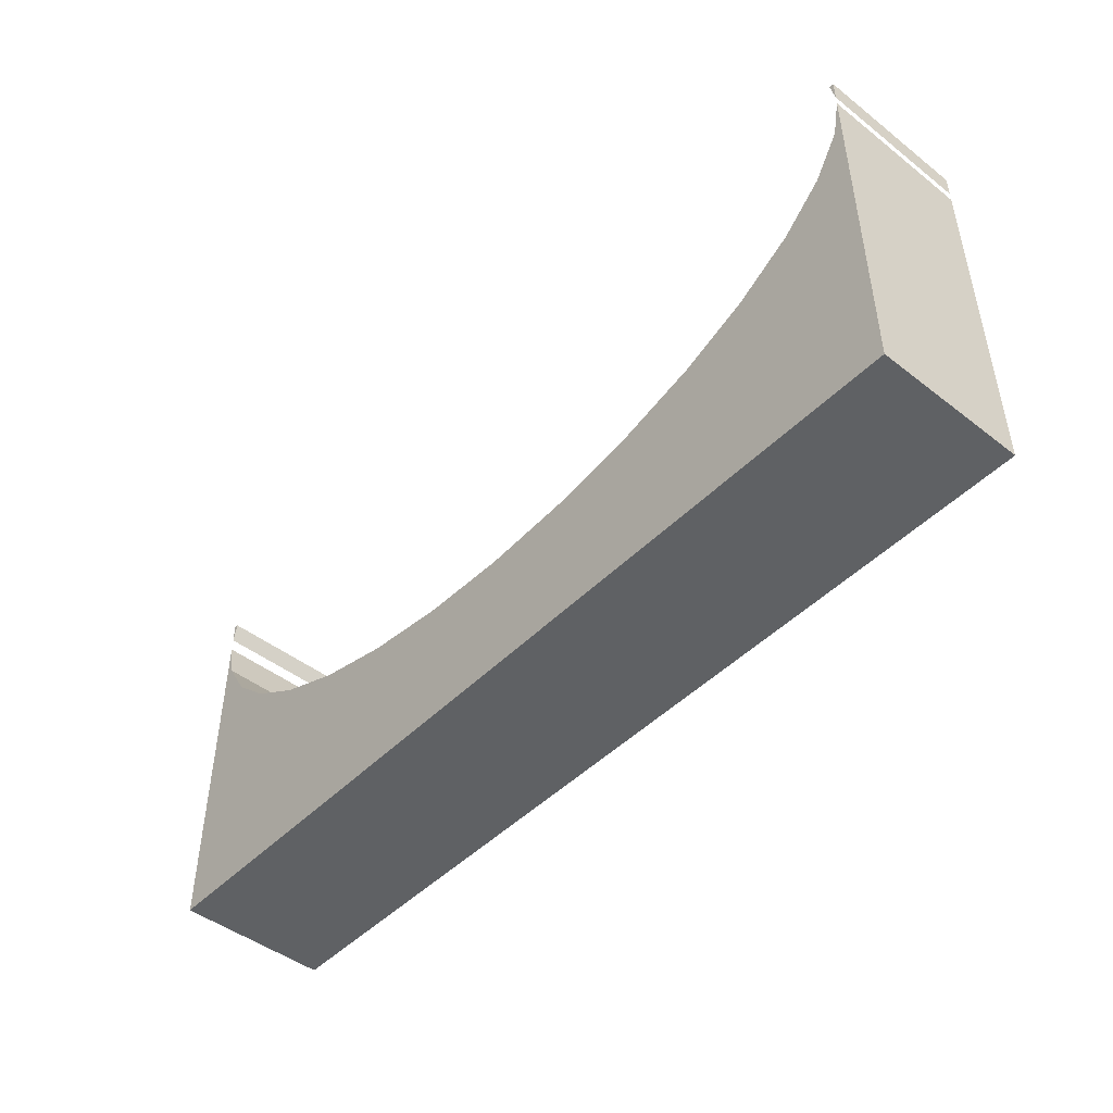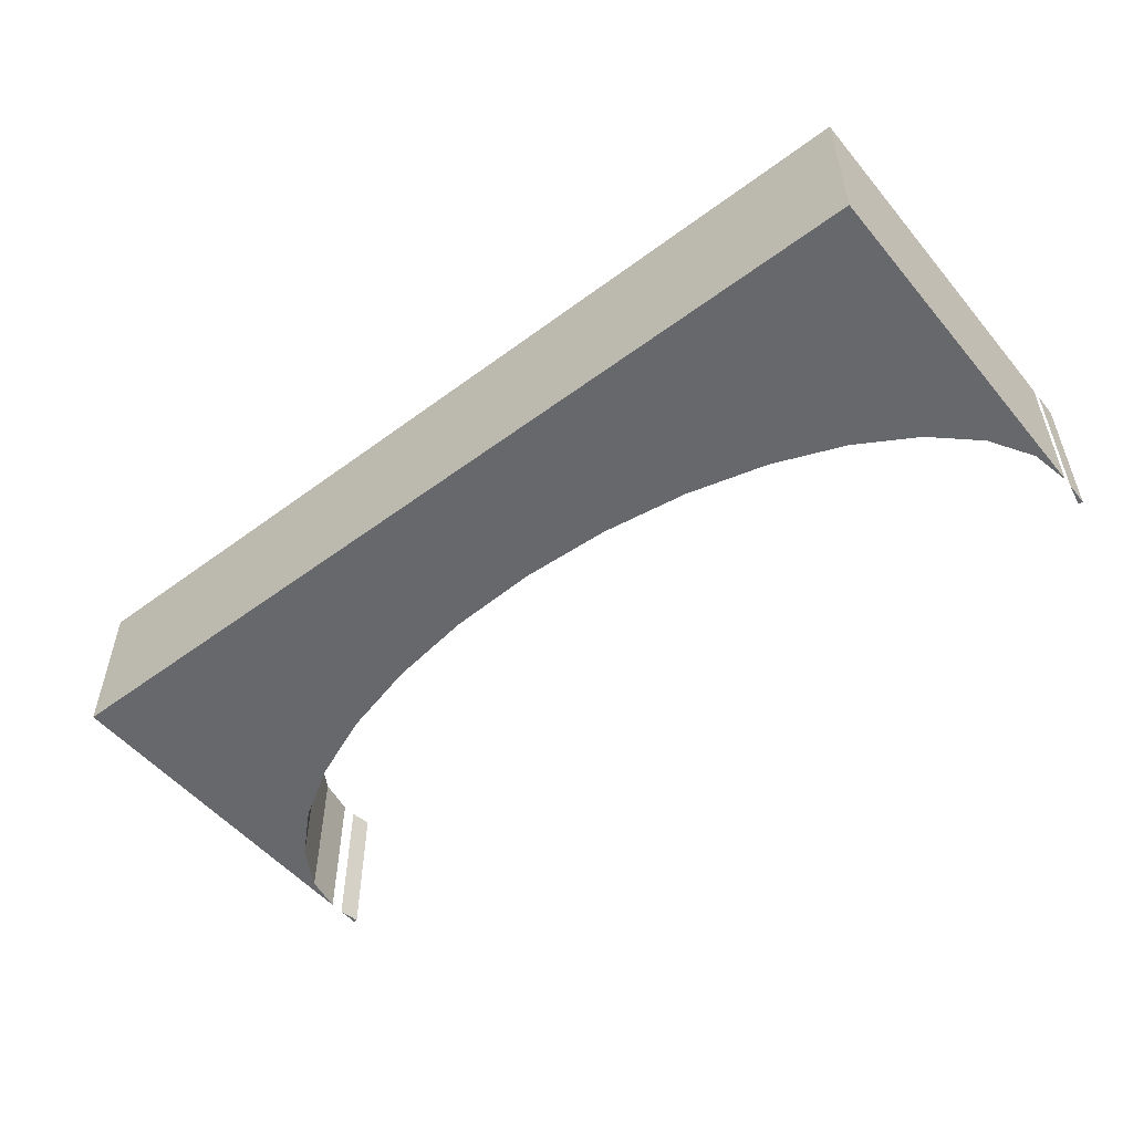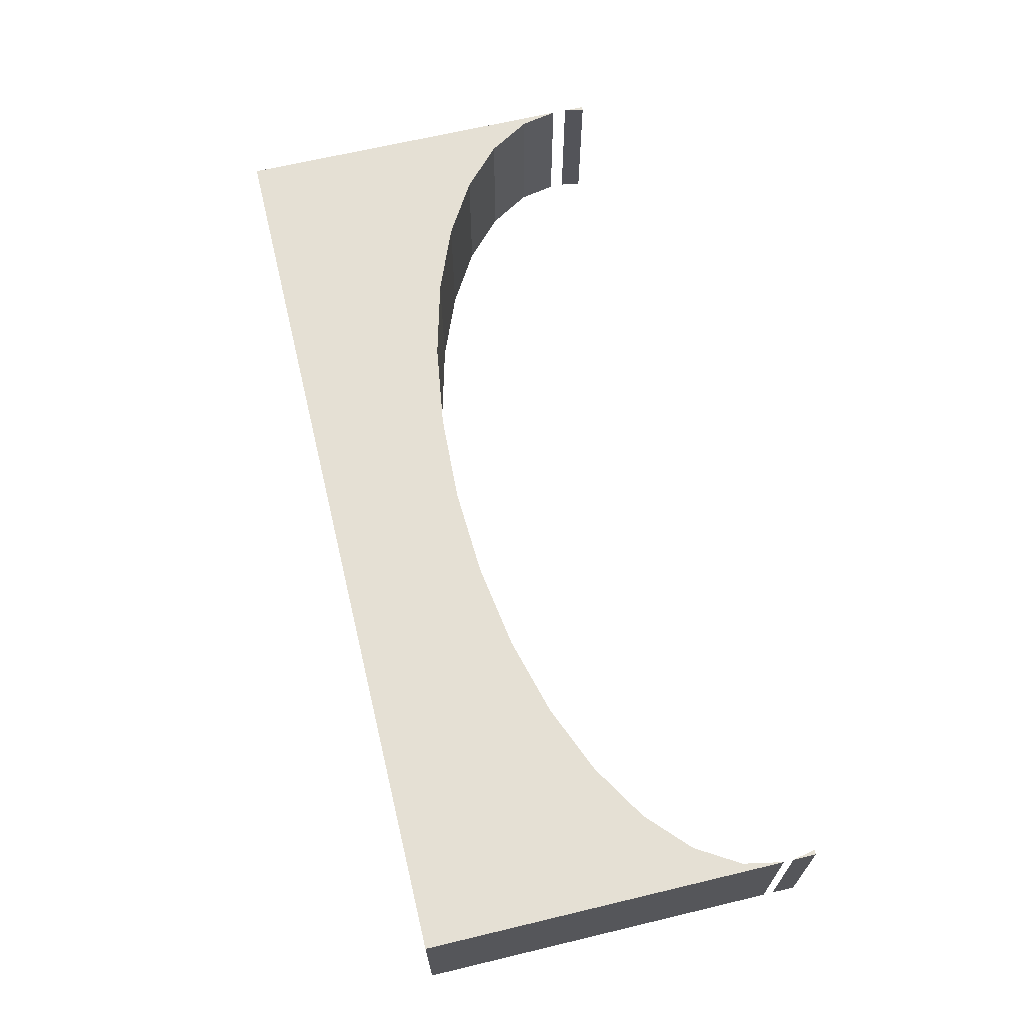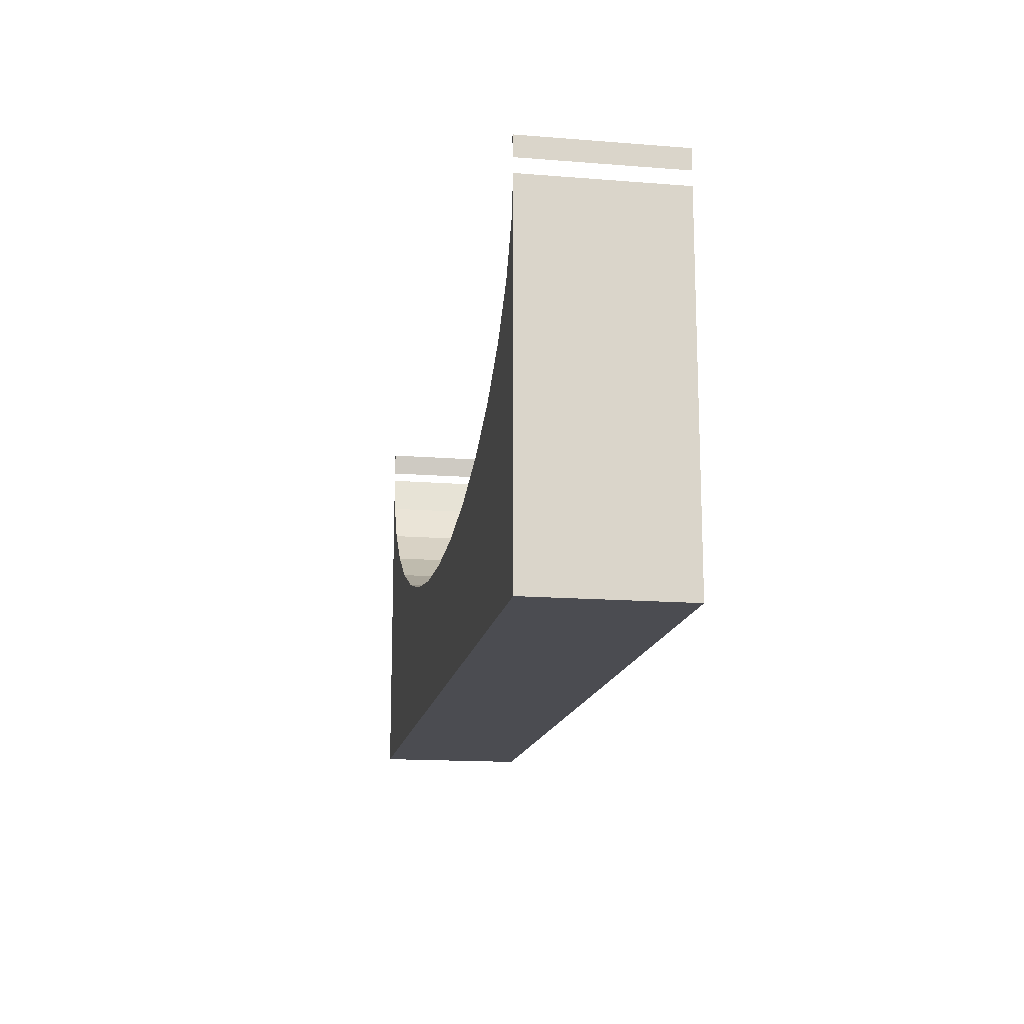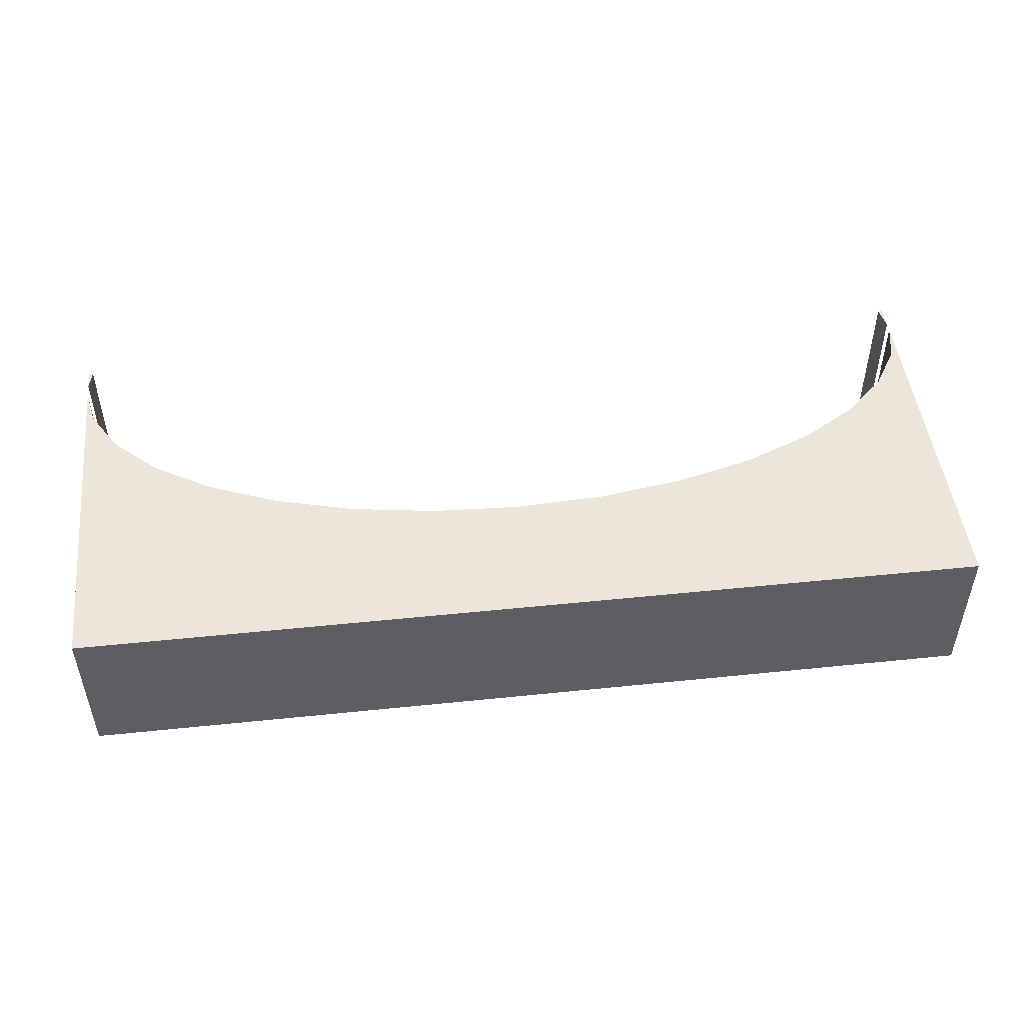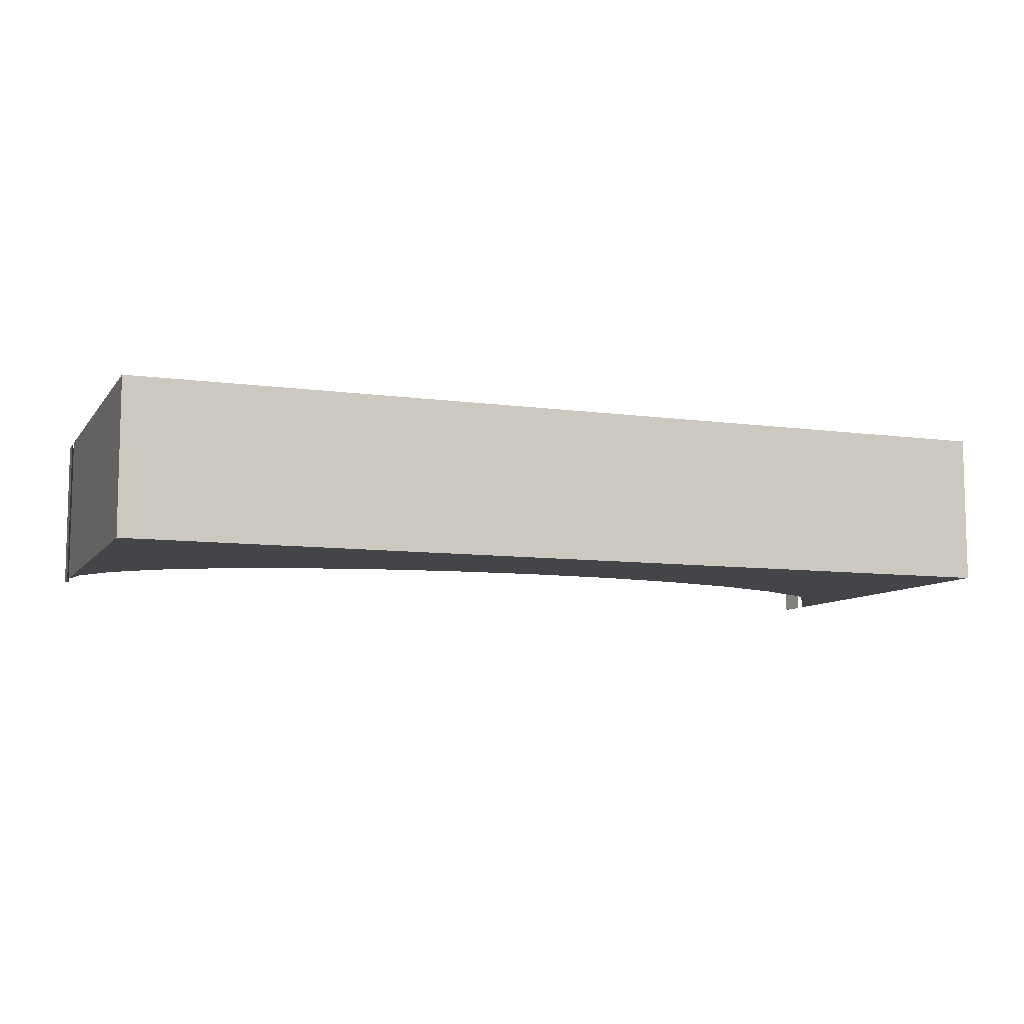
<metadata>
{"format":"obj","ext":"obj","renderer":"f3d","projection":"perspective","resolution":1024,"background":"white","views":[{"elev":-46.6,"azim":-131.4,"up":"+Z"},{"elev":-52.4,"azim":-141.3,"up":"+Y"},{"elev":65.9,"azim":-103.5,"up":"+Y"},{"elev":-15.4,"azim":80.5,"up":"+Z"},{"elev":48.5,"azim":173.4,"up":"+Y"},{"elev":-8.6,"azim":159.2,"up":"+Y"}]}
</metadata>
<code>
o Cube.002_Cube.004
v 10.63 -1.731 7.351
v 10.63 1.784 7.351
v -10.63 -1.731 7.351
v -10.63 1.784 7.351
v 10.63 -1.731 -1.697
v 10.63 1.784 -1.697
v -10.63 -1.731 -1.697
v -10.63 1.784 -1.697
v 0.005074 -1.731 1.433
v 0.005074 1.784 1.433
v 2.084 -1.731 1.535
v 2.084 1.784 1.535
v 4.083 -1.731 1.835
v 4.083 1.784 1.835
v 5.926 -1.731 2.323
v 5.926 1.784 2.323
v 7.541 -1.731 2.979
v 7.541 1.784 2.979
v 8.866 -1.731 3.779
v 8.866 1.784 3.779
v 9.851 -1.731 4.692
v 9.851 1.784 4.692
v 10.46 -1.731 5.682
v 10.46 1.784 5.682
v 10.63 -1.731 6.547
v 10.63 1.784 6.547
v 10.63 -1.731 6.876
v 10.63 1.784 6.876
v 10.53 -1.731 7.351
v 10.53 1.784 7.351
v -10.52 -1.731 7.351
v -10.52 1.784 7.351
v -10.63 -1.731 6.825
v -10.63 1.784 6.825
v -10.63 1.784 6.598
v -10.63 -1.731 6.598
v -10.45 -1.731 5.682
v -10.45 1.784 5.682
v -9.841 -1.731 4.692
v -9.841 1.784 4.692
v -8.856 -1.731 3.779
v -8.856 1.784 3.779
v -7.531 -1.731 2.979
v -7.531 1.784 2.979
v -5.916 -1.731 2.323
v -5.916 1.784 2.323
v -4.073 -1.731 1.835
v -4.073 1.784 1.835
v -2.074 -1.731 1.535
v -2.074 1.784 1.535
f 8 5 7
f 11 10 9
f 14 11 13
f 15 14 13
f 17 16 15
f 19 18 17
f 21 20 19
f 23 22 21
f 23 26 24
f 28 29 30
f 32 33 34
f 37 35 36
f 39 38 37
f 41 40 39
f 43 42 41
f 45 44 43
f 47 46 45
f 49 48 47
f 50 9 10
f 1 30 29
f 4 31 32
f 4 33 3
f 8 36 35
f 5 26 25
f 1 28 2
f 3 33 31
f 9 49 7
f 27 1 29
f 4 32 34
f 30 2 28
f 10 12 6
f 8 6 5
f 11 12 10
f 14 12 11
f 15 16 14
f 17 18 16
f 19 20 18
f 21 22 20
f 23 24 22
f 23 25 26
f 28 27 29
f 32 31 33
f 37 38 35
f 39 40 38
f 41 42 40
f 43 44 42
f 45 46 44
f 47 48 46
f 49 50 48
f 50 49 9
f 1 2 30
f 4 3 31
f 4 34 33
f 8 7 36
f 5 6 26
f 1 27 28
f 37 36 7
f 5 25 23
f 5 23 21
f 39 37 7
f 41 39 7
f 5 21 19
f 5 19 17
f 43 41 7
f 45 43 7
f 5 17 15
f 5 15 13
f 47 45 7
f 49 47 7
f 7 5 9
f 5 13 11
f 5 11 9
f 24 26 6
f 8 35 38
f 8 38 40
f 22 24 6
f 20 22 6
f 8 40 42
f 8 42 44
f 18 20 6
f 16 18 6
f 8 44 46
f 8 46 48
f 14 16 6
f 12 14 6
f 6 8 10
f 8 48 50
f 8 50 10

</code>
